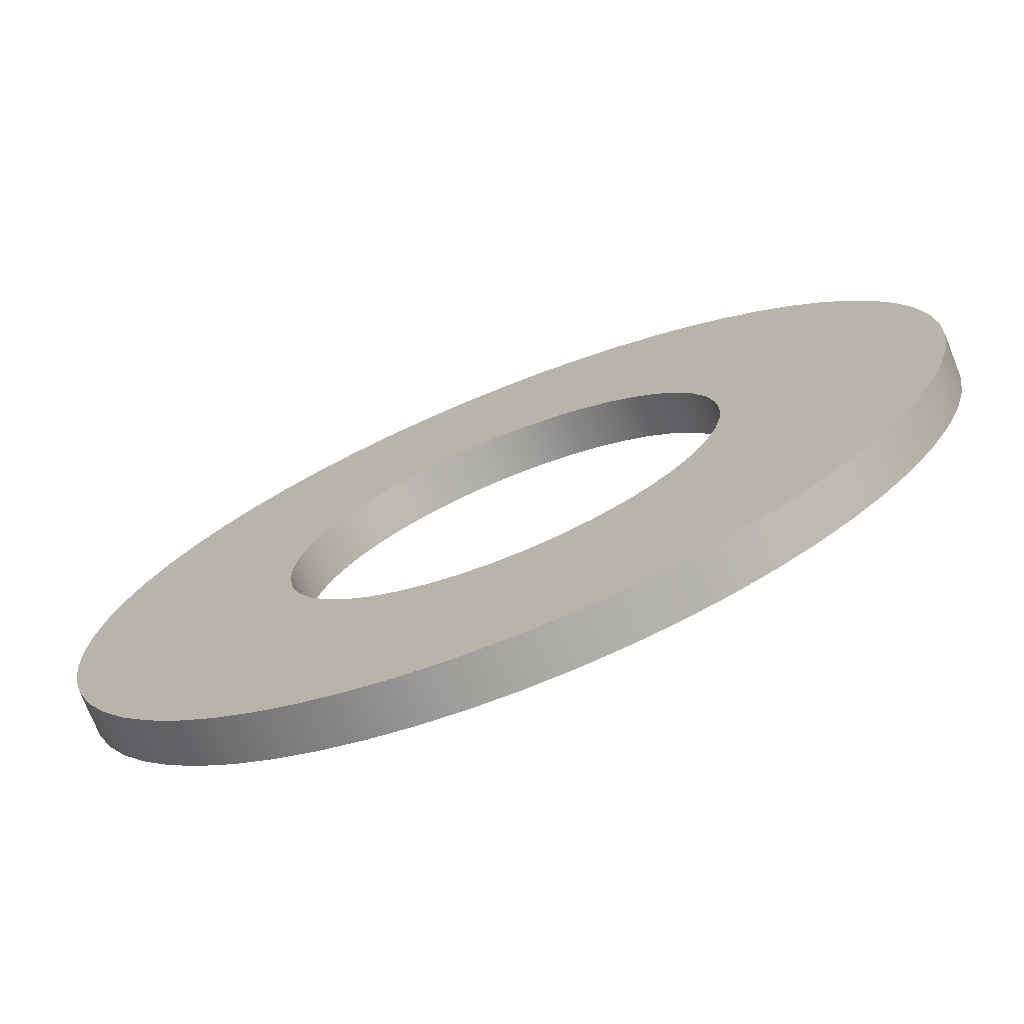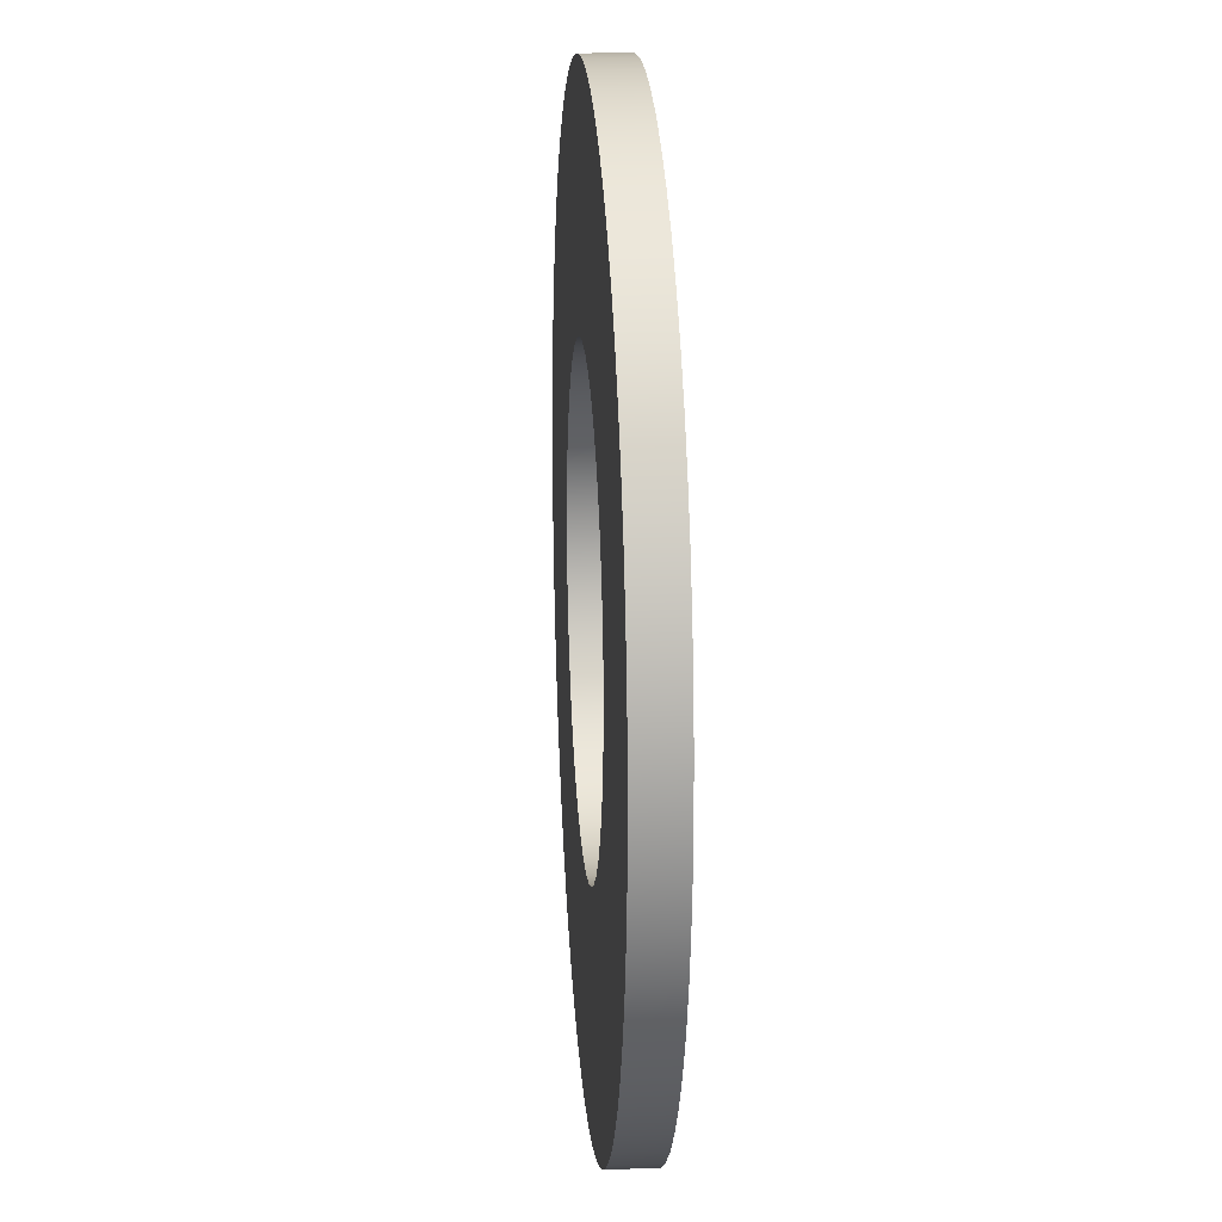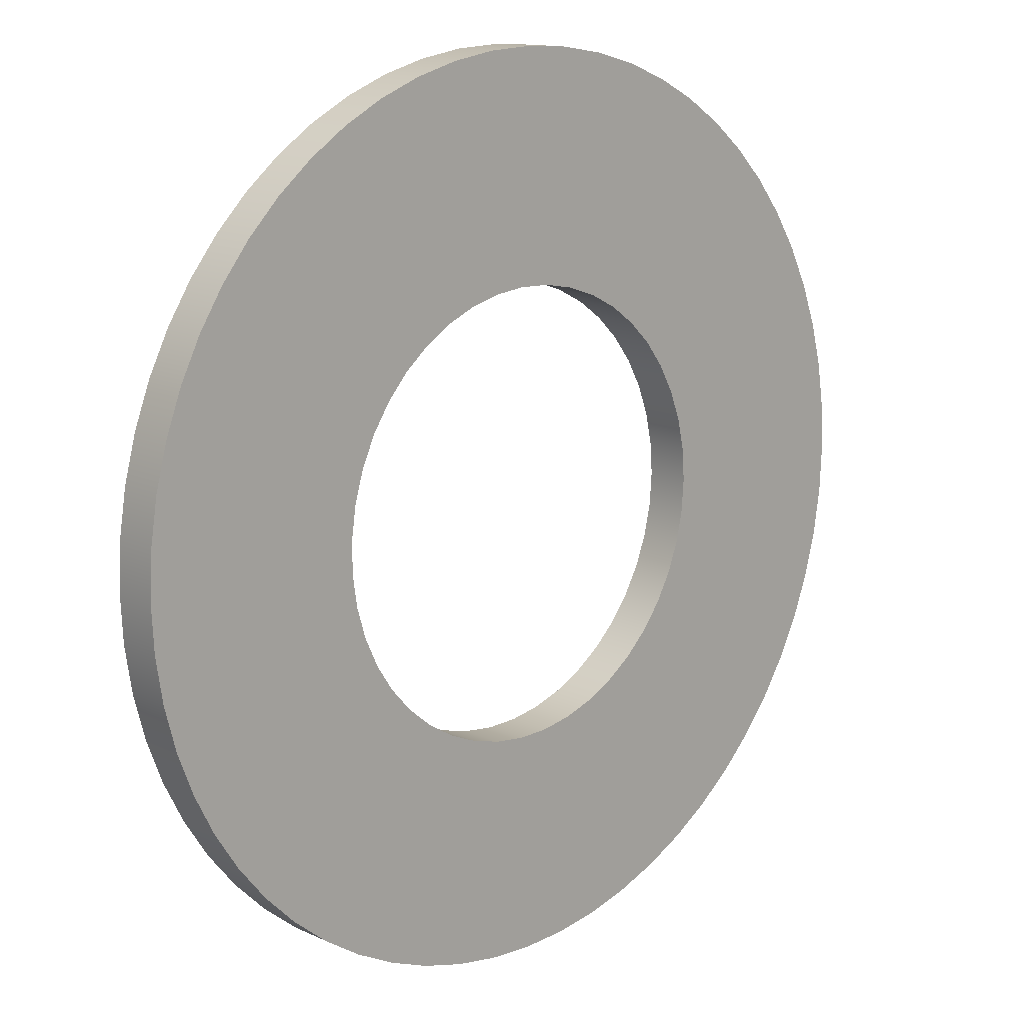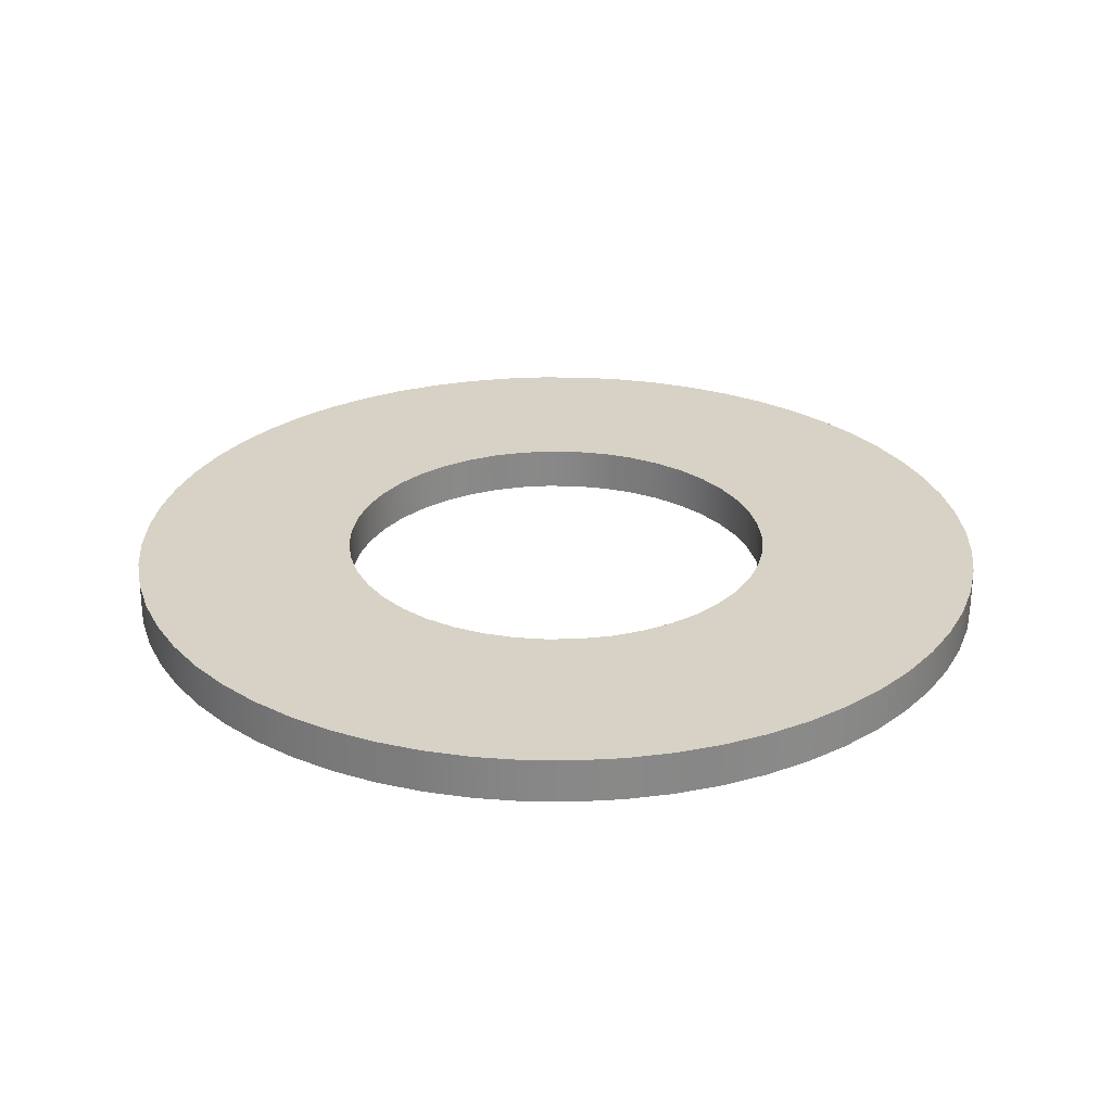
<metadata>
{"format":"obj","ext":"obj","renderer":"f3d","projection":"perspective","resolution":1024,"background":"white","views":[{"elev":-74.0,"azim":21.8,"up":"+Z"},{"elev":18.3,"azim":85.7,"up":"+Z"},{"elev":13.7,"azim":-44.1,"up":"+Z"},{"elev":27.4,"azim":-50.1,"up":"+Y"}]}
</metadata>
<code>
v 1.75 3 0.7
v 1.747 3 0.6636
v 1.739 3 0.628
v 1.726 3 0.5939
v 1.708 3 0.5621
v 1.686 3 0.5332
v 1.66 3 0.5078
v 1.63 3 0.4866
v 1.598 3 0.4699
v 1.563 3 0.4581
v 1.527 3 0.4515
v 1.491 3 0.4502
v 1.455 3 0.4542
v 1.419 3 0.4634
v 1.386 3 0.4777
v 1.355 3 0.4967
v 1.326 3 0.52
v 1.302 3 0.5472
v 1.282 3 0.5776
v 1.266 3 0.6107
v 1.256 3 0.6456
v 1.251 3 0.6818
v 1.251 3 0.7182
v 1.256 3 0.7544
v 1.266 3 0.7893
v 1.282 3 0.8224
v 1.302 3 0.8528
v 1.326 3 0.88
v 1.355 3 0.9033
v 1.386 3 0.9223
v 1.419 3 0.9366
v 1.455 3 0.9458
v 1.491 3 0.9498
v 1.527 3 0.9485
v 1.563 3 0.9419
v 1.598 3 0.9301
v 1.63 3 0.9134
v 1.66 3 0.8922
v 1.686 3 0.8668
v 1.708 3 0.8379
v 1.726 3 0.8061
v 1.739 3 0.772
v 1.747 3 0.7364
v 1.75 2.95 0.7
v 1.747 2.95 0.7364
v 1.739 2.95 0.772
v 1.726 2.95 0.8061
v 1.708 2.95 0.8379
v 1.686 2.95 0.8668
v 1.66 2.95 0.8922
v 1.63 2.95 0.9134
v 1.598 2.95 0.9301
v 1.563 2.95 0.9419
v 1.527 2.95 0.9485
v 1.491 2.95 0.9498
v 1.455 2.95 0.9458
v 1.419 2.95 0.9366
v 1.386 2.95 0.9223
v 1.355 2.95 0.9033
v 1.326 2.95 0.88
v 1.302 2.95 0.8528
v 1.282 2.95 0.8224
v 1.266 2.95 0.7893
v 1.256 2.95 0.7544
v 1.251 2.95 0.7182
v 1.251 2.95 0.6818
v 1.256 2.95 0.6456
v 1.266 2.95 0.6107
v 1.282 2.95 0.5776
v 1.302 2.95 0.5472
v 1.326 2.95 0.52
v 1.355 2.95 0.4967
v 1.386 2.95 0.4777
v 1.419 2.95 0.4634
v 1.455 2.95 0.4542
v 1.491 2.95 0.4502
v 1.527 2.95 0.4515
v 1.563 2.95 0.4581
v 1.598 2.95 0.4699
v 1.63 2.95 0.4866
v 1.66 2.95 0.5078
v 1.686 2.95 0.5332
v 1.708 2.95 0.5621
v 1.726 2.95 0.5939
v 1.739 2.95 0.628
v 1.747 2.95 0.6636
v 1.75 3 0.7
v 1.75 2.95 0.7
v 2 3 0.7
v 1.997 3 0.7523
v 1.989 3 0.804
v 1.976 3 0.8545
v 1.957 3 0.9034
v 1.933 3 0.95
v 1.905 3 0.9939
v 1.872 3 1.035
v 1.835 3 1.072
v 1.794 3 1.105
v 1.75 3 1.133
v 1.703 3 1.157
v 1.655 3 1.176
v 1.604 3 1.189
v 1.552 3 1.197
v 1.5 3 1.2
v 1.448 3 1.197
v 1.396 3 1.189
v 1.345 3 1.176
v 1.297 3 1.157
v 1.25 3 1.133
v 1.206 3 1.105
v 1.165 3 1.072
v 1.128 3 1.035
v 1.095 3 0.9939
v 1.067 3 0.95
v 1.043 3 0.9034
v 1.024 3 0.8545
v 1.011 3 0.804
v 1.003 3 0.7523
v 1 3 0.7
v 1.003 3 0.6477
v 1.011 3 0.596
v 1.024 3 0.5455
v 1.043 3 0.4966
v 1.067 3 0.45
v 1.095 3 0.4061
v 1.128 3 0.3654
v 1.165 3 0.3284
v 1.206 3 0.2955
v 1.25 3 0.267
v 1.297 3 0.2432
v 1.345 3 0.2245
v 1.396 3 0.2109
v 1.448 3 0.2027
v 1.5 3 0.2
v 1.552 3 0.2027
v 1.604 3 0.2109
v 1.655 3 0.2245
v 1.703 3 0.2432
v 1.75 3 0.267
v 1.794 3 0.2955
v 1.835 3 0.3284
v 1.872 3 0.3654
v 1.905 3 0.4061
v 1.933 3 0.45
v 1.957 3 0.4966
v 1.976 3 0.5455
v 1.989 3 0.596
v 1.997 3 0.6477
v 2 2.95 0.7
v 1.997 2.95 0.6477
v 1.989 2.95 0.596
v 1.976 2.95 0.5455
v 1.957 2.95 0.4966
v 1.933 2.95 0.45
v 1.905 2.95 0.4061
v 1.872 2.95 0.3654
v 1.835 2.95 0.3284
v 1.794 2.95 0.2955
v 1.75 2.95 0.267
v 1.703 2.95 0.2432
v 1.655 2.95 0.2245
v 1.604 2.95 0.2109
v 1.552 2.95 0.2027
v 1.5 2.95 0.2
v 1.448 2.95 0.2027
v 1.396 2.95 0.2109
v 1.345 2.95 0.2245
v 1.297 2.95 0.2432
v 1.25 2.95 0.267
v 1.206 2.95 0.2955
v 1.165 2.95 0.3284
v 1.128 2.95 0.3654
v 1.095 2.95 0.4061
v 1.067 2.95 0.45
v 1.043 2.95 0.4966
v 1.024 2.95 0.5455
v 1.011 2.95 0.596
v 1.003 2.95 0.6477
v 1 2.95 0.7
v 1.003 2.95 0.7523
v 1.011 2.95 0.804
v 1.024 2.95 0.8545
v 1.043 2.95 0.9034
v 1.067 2.95 0.95
v 1.095 2.95 0.9939
v 1.128 2.95 1.035
v 1.165 2.95 1.072
v 1.206 2.95 1.105
v 1.25 2.95 1.133
v 1.297 2.95 1.157
v 1.345 2.95 1.176
v 1.396 2.95 1.189
v 1.448 2.95 1.197
v 1.5 2.95 1.2
v 1.552 2.95 1.197
v 1.604 2.95 1.189
v 1.655 2.95 1.176
v 1.703 2.95 1.157
v 1.75 2.95 1.133
v 1.794 2.95 1.105
v 1.835 2.95 1.072
v 1.872 2.95 1.035
v 1.905 2.95 0.9939
v 1.933 2.95 0.95
v 1.957 2.95 0.9034
v 1.976 2.95 0.8545
v 1.989 2.95 0.804
v 1.997 2.95 0.7523
v 2 2.95 0.7
v 2 3 0.7
v 1.75 3 0.7
v 1.747 3 0.7364
v 1.739 3 0.772
v 1.726 3 0.8061
v 1.708 3 0.8379
v 1.686 3 0.8668
v 1.66 3 0.8922
v 1.63 3 0.9134
v 1.598 3 0.9301
v 1.563 3 0.9419
v 1.527 3 0.9485
v 1.491 3 0.9498
v 1.455 3 0.9458
v 1.419 3 0.9366
v 1.386 3 0.9223
v 1.355 3 0.9033
v 1.326 3 0.88
v 1.302 3 0.8528
v 1.282 3 0.8224
v 1.266 3 0.7893
v 1.256 3 0.7544
v 1.251 3 0.7182
v 1.251 3 0.6818
v 1.256 3 0.6456
v 1.266 3 0.6107
v 1.282 3 0.5776
v 1.302 3 0.5472
v 1.326 3 0.52
v 1.355 3 0.4967
v 1.386 3 0.4777
v 1.419 3 0.4634
v 1.455 3 0.4542
v 1.491 3 0.4502
v 1.527 3 0.4515
v 1.563 3 0.4581
v 1.598 3 0.4699
v 1.63 3 0.4866
v 1.66 3 0.5078
v 1.686 3 0.5332
v 1.708 3 0.5621
v 1.726 3 0.5939
v 1.739 3 0.628
v 1.747 3 0.6636
v 2 3 0.7
v 1.997 3 0.6477
v 1.989 3 0.596
v 1.976 3 0.5455
v 1.957 3 0.4966
v 1.933 3 0.45
v 1.905 3 0.4061
v 1.872 3 0.3654
v 1.835 3 0.3284
v 1.794 3 0.2955
v 1.75 3 0.267
v 1.703 3 0.2432
v 1.655 3 0.2245
v 1.604 3 0.2109
v 1.552 3 0.2027
v 1.5 3 0.2
v 1.448 3 0.2027
v 1.396 3 0.2109
v 1.345 3 0.2245
v 1.297 3 0.2432
v 1.25 3 0.267
v 1.206 3 0.2955
v 1.165 3 0.3284
v 1.128 3 0.3654
v 1.095 3 0.4061
v 1.067 3 0.45
v 1.043 3 0.4966
v 1.024 3 0.5455
v 1.011 3 0.596
v 1.003 3 0.6477
v 1 3 0.7
v 1.003 3 0.7523
v 1.011 3 0.804
v 1.024 3 0.8545
v 1.043 3 0.9034
v 1.067 3 0.95
v 1.095 3 0.9939
v 1.128 3 1.035
v 1.165 3 1.072
v 1.206 3 1.105
v 1.25 3 1.133
v 1.297 3 1.157
v 1.345 3 1.176
v 1.396 3 1.189
v 1.448 3 1.197
v 1.5 3 1.2
v 1.552 3 1.197
v 1.604 3 1.189
v 1.655 3 1.176
v 1.703 3 1.157
v 1.75 3 1.133
v 1.794 3 1.105
v 1.835 3 1.072
v 1.872 3 1.035
v 1.905 3 0.9939
v 1.933 3 0.95
v 1.957 3 0.9034
v 1.976 3 0.8545
v 1.989 3 0.804
v 1.997 3 0.7523
v 1.75 2.95 0.7
v 1.747 2.95 0.6636
v 1.739 2.95 0.628
v 1.726 2.95 0.5939
v 1.708 2.95 0.5621
v 1.686 2.95 0.5332
v 1.66 2.95 0.5078
v 1.63 2.95 0.4866
v 1.598 2.95 0.4699
v 1.563 2.95 0.4581
v 1.527 2.95 0.4515
v 1.491 2.95 0.4502
v 1.455 2.95 0.4542
v 1.419 2.95 0.4634
v 1.386 2.95 0.4777
v 1.355 2.95 0.4967
v 1.326 2.95 0.52
v 1.302 2.95 0.5472
v 1.282 2.95 0.5776
v 1.266 2.95 0.6107
v 1.256 2.95 0.6456
v 1.251 2.95 0.6818
v 1.251 2.95 0.7182
v 1.256 2.95 0.7544
v 1.266 2.95 0.7893
v 1.282 2.95 0.8224
v 1.302 2.95 0.8528
v 1.326 2.95 0.88
v 1.355 2.95 0.9033
v 1.386 2.95 0.9223
v 1.419 2.95 0.9366
v 1.455 2.95 0.9458
v 1.491 2.95 0.9498
v 1.527 2.95 0.9485
v 1.563 2.95 0.9419
v 1.598 2.95 0.9301
v 1.63 2.95 0.9134
v 1.66 2.95 0.8922
v 1.686 2.95 0.8668
v 1.708 2.95 0.8379
v 1.726 2.95 0.8061
v 1.739 2.95 0.772
v 1.747 2.95 0.7364
v 2 2.95 0.7
v 1.997 2.95 0.7523
v 1.989 2.95 0.804
v 1.976 2.95 0.8545
v 1.957 2.95 0.9034
v 1.933 2.95 0.95
v 1.905 2.95 0.9939
v 1.872 2.95 1.035
v 1.835 2.95 1.072
v 1.794 2.95 1.105
v 1.75 2.95 1.133
v 1.703 2.95 1.157
v 1.655 2.95 1.176
v 1.604 2.95 1.189
v 1.552 2.95 1.197
v 1.5 2.95 1.2
v 1.448 2.95 1.197
v 1.396 2.95 1.189
v 1.345 2.95 1.176
v 1.297 2.95 1.157
v 1.25 2.95 1.133
v 1.206 2.95 1.105
v 1.165 2.95 1.072
v 1.128 2.95 1.035
v 1.095 2.95 0.9939
v 1.067 2.95 0.95
v 1.043 2.95 0.9034
v 1.024 2.95 0.8545
v 1.011 2.95 0.804
v 1.003 2.95 0.7523
v 1 2.95 0.7
v 1.003 2.95 0.6477
v 1.011 2.95 0.596
v 1.024 2.95 0.5455
v 1.043 2.95 0.4966
v 1.067 2.95 0.45
v 1.095 2.95 0.4061
v 1.128 2.95 0.3654
v 1.165 2.95 0.3284
v 1.206 2.95 0.2955
v 1.25 2.95 0.267
v 1.297 2.95 0.2432
v 1.345 2.95 0.2245
v 1.396 2.95 0.2109
v 1.448 2.95 0.2027
v 1.5 2.95 0.2
v 1.552 2.95 0.2027
v 1.604 2.95 0.2109
v 1.655 2.95 0.2245
v 1.703 2.95 0.2432
v 1.75 2.95 0.267
v 1.794 2.95 0.2955
v 1.835 2.95 0.3284
v 1.872 2.95 0.3654
v 1.905 2.95 0.4061
v 1.933 2.95 0.45
v 1.957 2.95 0.4966
v 1.976 2.95 0.5455
v 1.989 2.95 0.596
v 1.997 2.95 0.6477
g 49d2ac58-e365-11ea-b48d-54bf646e7e1f
f 2 86 1
f 1 86 88
f 87 44 43
f 43 44 45
f 43 45 42
f 42 45 46
f 42 46 41
f 41 46 47
f 41 47 40
f 40 47 48
f 40 48 39
f 39 48 49
f 39 49 38
f 38 49 50
f 38 50 37
f 37 50 51
f 37 51 36
f 36 51 52
f 36 52 35
f 35 52 53
f 35 53 34
f 34 53 54
f 34 54 33
f 33 54 55
f 33 55 32
f 32 55 56
f 32 56 31
f 31 56 57
f 31 57 30
f 30 57 58
f 30 58 29
f 29 58 59
f 29 59 28
f 28 59 60
f 28 60 27
f 27 60 61
f 27 61 26
f 26 61 62
f 26 62 25
f 25 62 63
f 25 63 24
f 24 63 64
f 24 64 23
f 23 64 65
f 23 65 22
f 22 65 66
f 22 66 21
f 21 66 67
f 21 67 20
f 20 67 68
f 20 68 19
f 19 68 69
f 19 69 18
f 18 69 70
f 18 70 17
f 17 70 71
f 17 71 16
f 16 71 72
f 16 72 15
f 15 72 73
f 15 73 14
f 14 73 74
f 14 74 13
f 13 74 75
f 13 75 12
f 12 75 76
f 12 76 11
f 11 76 77
f 11 77 10
f 10 77 78
f 10 78 9
f 9 78 79
f 9 79 8
f 8 79 80
f 8 80 7
f 7 80 81
f 7 81 6
f 6 81 82
f 6 82 5
f 5 82 83
f 5 83 4
f 4 83 84
f 4 84 3
f 3 84 85
f 3 85 2
f 2 85 86
g 49d36fac-e365-11ea-8988-54bf646e7e1f
f 90 208 89
f 89 208 209
f 210 149 148
f 148 149 150
f 148 150 147
f 147 150 151
f 147 151 146
f 146 151 152
f 146 152 145
f 145 152 153
f 145 153 144
f 144 153 154
f 144 154 143
f 143 154 155
f 143 155 142
f 142 155 156
f 142 156 141
f 141 156 157
f 141 157 140
f 140 157 158
f 140 158 139
f 139 158 159
f 139 159 138
f 138 159 160
f 138 160 137
f 137 160 161
f 137 161 136
f 136 161 162
f 136 162 135
f 135 162 163
f 135 163 134
f 134 163 164
f 134 164 133
f 133 164 165
f 133 165 132
f 132 165 166
f 132 166 131
f 131 166 167
f 131 167 130
f 130 167 168
f 130 168 129
f 129 168 169
f 129 169 128
f 128 169 170
f 128 170 127
f 127 170 171
f 127 171 126
f 126 171 172
f 126 172 125
f 125 172 173
f 125 173 124
f 124 173 174
f 124 174 123
f 123 174 175
f 123 175 122
f 122 175 176
f 122 176 121
f 121 176 177
f 121 177 120
f 120 177 178
f 120 178 119
f 119 178 179
f 119 179 118
f 118 179 180
f 118 180 117
f 117 180 181
f 117 181 116
f 116 181 182
f 116 182 115
f 115 182 183
f 115 183 114
f 114 183 184
f 114 184 113
f 113 184 185
f 113 185 112
f 112 185 186
f 112 186 111
f 111 186 187
f 111 187 110
f 110 187 188
f 110 188 109
f 109 188 189
f 109 189 108
f 108 189 190
f 108 190 107
f 107 190 191
f 107 191 106
f 106 191 192
f 106 192 105
f 105 192 193
f 105 193 104
f 104 193 194
f 104 194 103
f 103 194 195
f 103 195 102
f 102 195 196
f 102 196 101
f 101 196 197
f 101 197 100
f 100 197 198
f 100 198 99
f 99 198 199
f 99 199 98
f 98 199 200
f 98 200 97
f 97 200 201
f 97 201 96
f 96 201 202
f 96 202 95
f 95 202 203
f 95 203 94
f 94 203 204
f 94 204 93
f 93 204 205
f 93 205 92
f 92 205 206
f 92 206 91
f 91 206 207
f 91 207 90
f 90 207 208
g 49d43300-e365-11ea-afce-54bf646e7e1f
f 212 313 211
f 211 313 254
f 211 254 255
f 313 212 312
f 312 212 213
f 312 213 311
f 311 213 214
f 311 214 310
f 310 214 309
f 309 214 215
f 309 215 308
f 308 215 216
f 308 216 307
f 307 216 306
f 306 216 217
f 306 217 305
f 305 217 218
f 305 218 304
f 304 218 219
f 304 219 303
f 303 219 302
f 302 219 220
f 302 220 301
f 301 220 221
f 301 221 300
f 300 221 299
f 299 221 222
f 299 222 298
f 298 222 223
f 298 223 297
f 297 223 224
f 297 224 296
f 296 224 295
f 295 224 225
f 295 225 294
f 294 225 226
f 294 226 293
f 293 226 292
f 292 226 227
f 292 227 291
f 291 227 228
f 291 228 290
f 290 228 229
f 290 229 289
f 289 229 288
f 288 229 230
f 288 230 287
f 287 230 231
f 287 231 286
f 286 231 285
f 285 231 232
f 285 232 284
f 284 232 233
f 284 233 283
f 283 233 234
f 283 234 282
f 282 234 281
f 281 234 235
f 281 235 280
f 280 235 236
f 280 236 279
f 279 236 278
f 278 236 237
f 278 237 277
f 277 237 238
f 277 238 276
f 276 238 239
f 276 239 275
f 275 239 274
f 274 239 240
f 274 240 273
f 273 240 241
f 273 241 272
f 272 241 271
f 271 241 242
f 271 242 270
f 270 242 243
f 270 243 269
f 269 243 244
f 269 244 268
f 268 244 267
f 267 244 245
f 267 245 266
f 266 245 246
f 266 246 265
f 265 246 264
f 264 246 247
f 264 247 263
f 263 247 248
f 263 248 262
f 262 248 249
f 262 249 261
f 261 249 260
f 260 249 250
f 260 250 259
f 259 250 251
f 259 251 258
f 258 251 257
f 257 251 252
f 257 252 256
f 256 252 253
f 256 253 255
f 255 253 211
g 49d4cf3e-e365-11ea-970b-54bf646e7e1f
f 315 416 314
f 314 416 357
f 314 357 358
f 416 315 415
f 415 315 316
f 415 316 414
f 414 316 317
f 414 317 413
f 413 317 412
f 412 317 318
f 412 318 411
f 411 318 319
f 411 319 410
f 410 319 409
f 409 319 320
f 409 320 408
f 408 320 321
f 408 321 407
f 407 321 322
f 407 322 406
f 406 322 405
f 405 322 323
f 405 323 404
f 404 323 324
f 404 324 403
f 403 324 402
f 402 324 325
f 402 325 401
f 401 325 326
f 401 326 400
f 400 326 327
f 400 327 399
f 399 327 398
f 398 327 328
f 398 328 397
f 397 328 329
f 397 329 396
f 396 329 395
f 395 329 330
f 395 330 394
f 394 330 331
f 394 331 393
f 393 331 332
f 393 332 392
f 392 332 391
f 391 332 333
f 391 333 390
f 390 333 334
f 390 334 389
f 389 334 388
f 388 334 335
f 388 335 387
f 387 335 336
f 387 336 386
f 386 336 337
f 386 337 385
f 385 337 384
f 384 337 338
f 384 338 383
f 383 338 339
f 383 339 382
f 382 339 381
f 381 339 340
f 381 340 380
f 380 340 341
f 380 341 379
f 379 341 342
f 379 342 378
f 378 342 377
f 377 342 343
f 377 343 376
f 376 343 344
f 376 344 375
f 375 344 374
f 374 344 345
f 374 345 373
f 373 345 346
f 373 346 372
f 372 346 347
f 372 347 371
f 371 347 370
f 370 347 348
f 370 348 369
f 369 348 349
f 369 349 368
f 368 349 367
f 367 349 350
f 367 350 366
f 366 350 351
f 366 351 365
f 365 351 352
f 365 352 364
f 364 352 363
f 363 352 353
f 363 353 362
f 362 353 354
f 362 354 361
f 361 354 360
f 360 354 355
f 360 355 359
f 359 355 356
f 359 356 358
f 358 356 314

</code>
